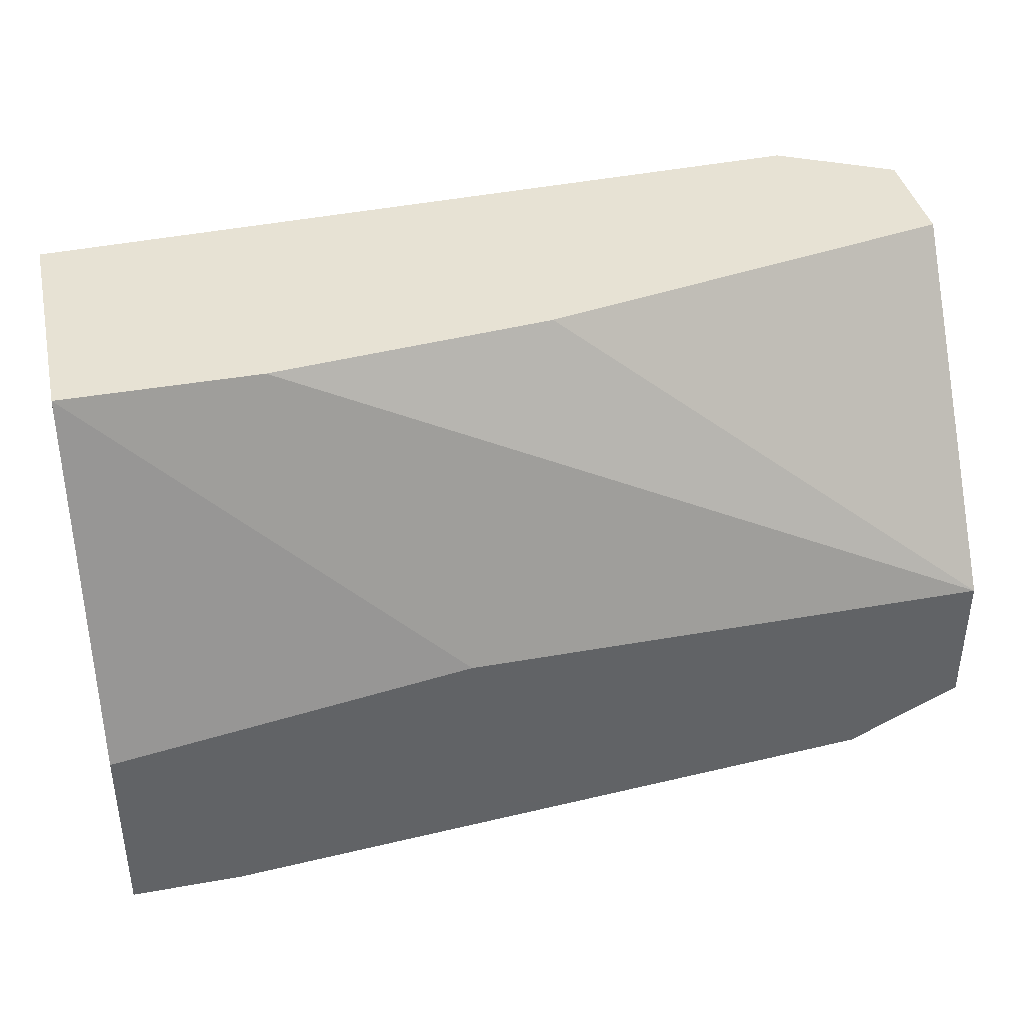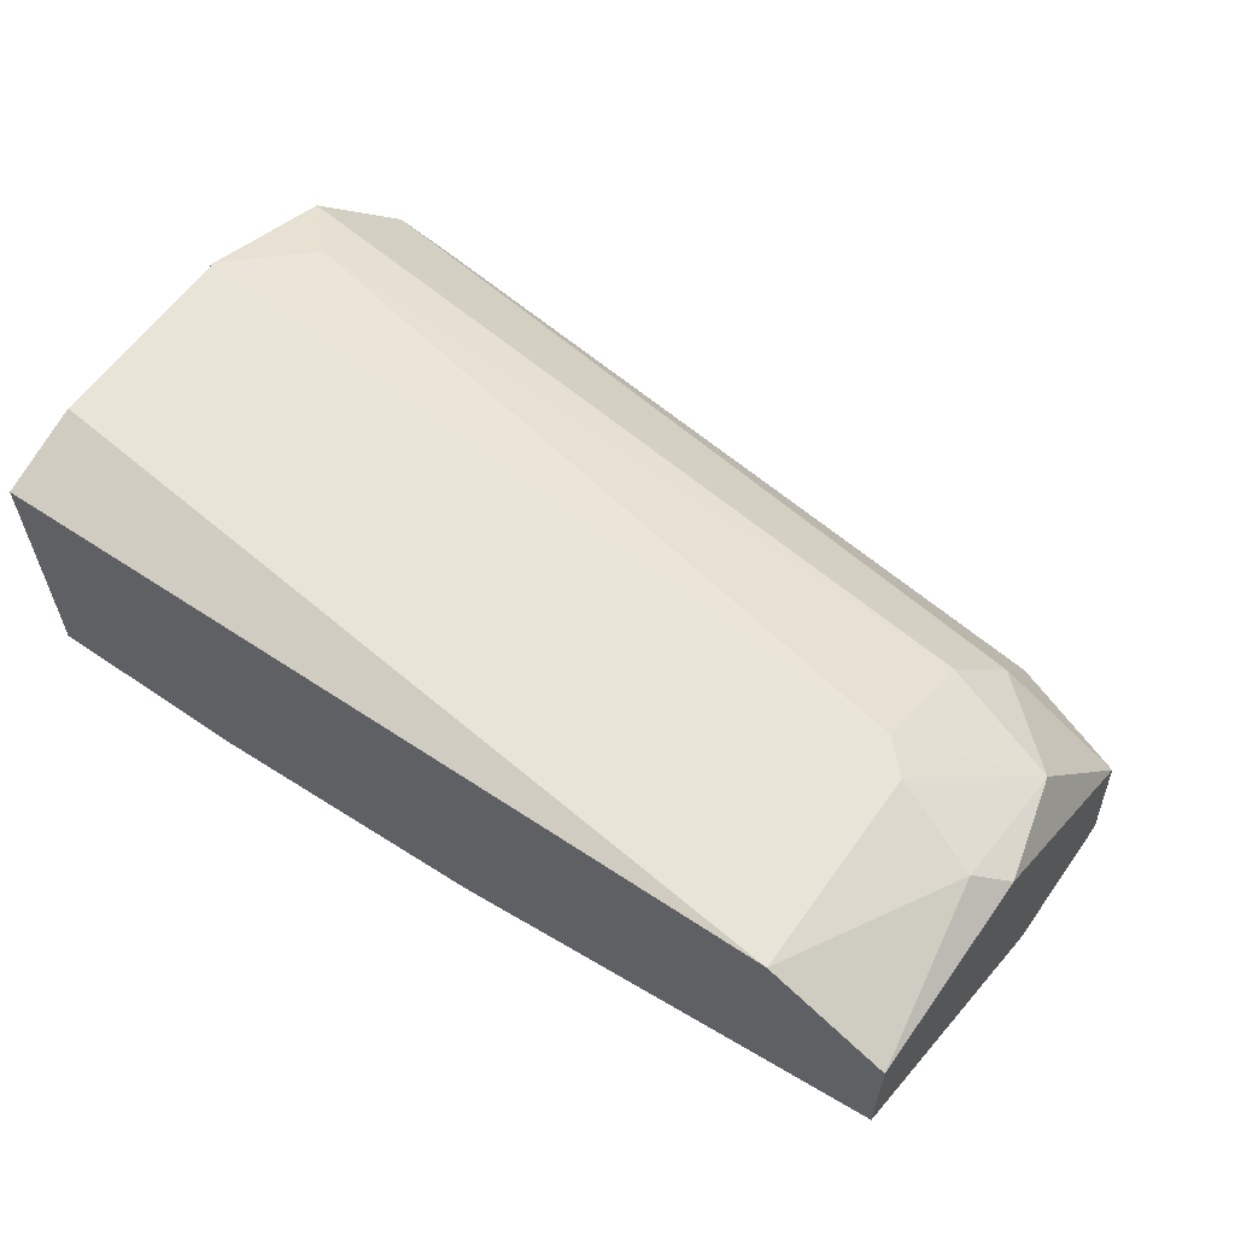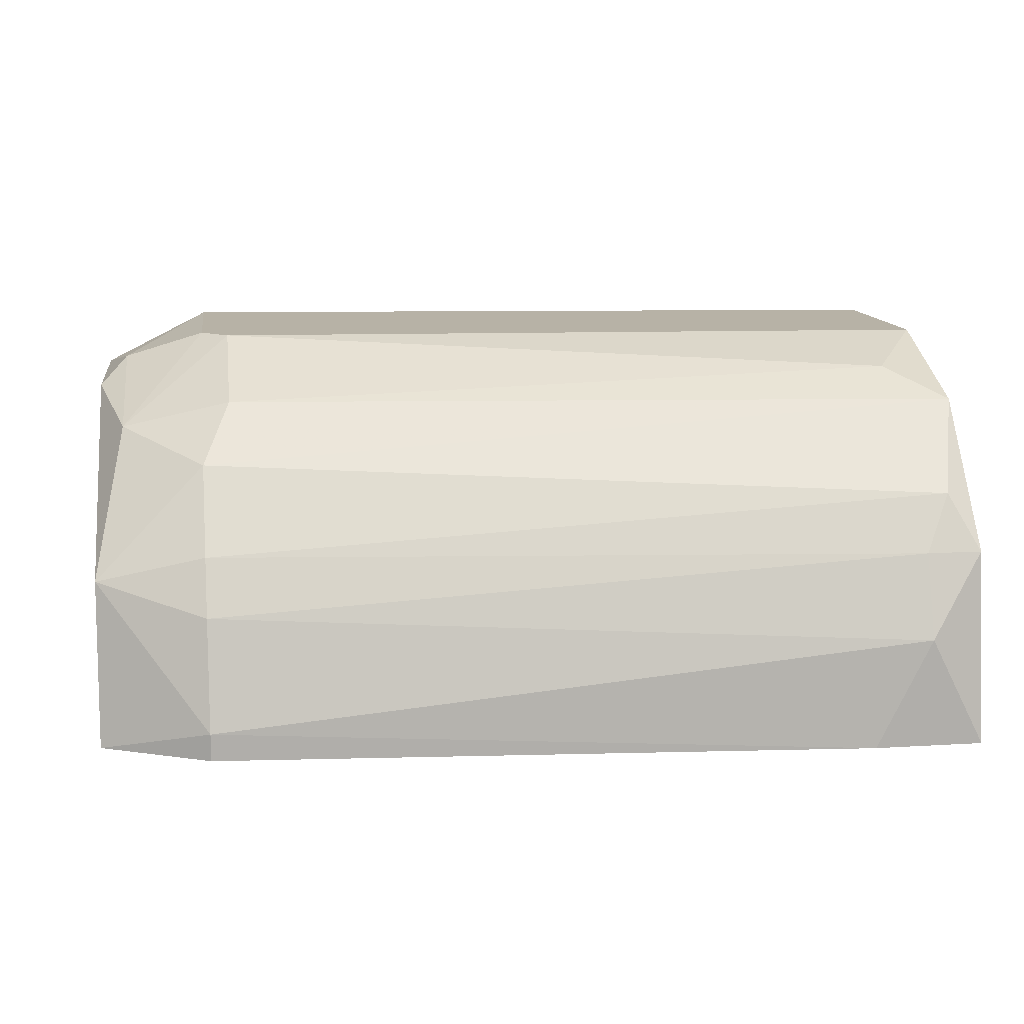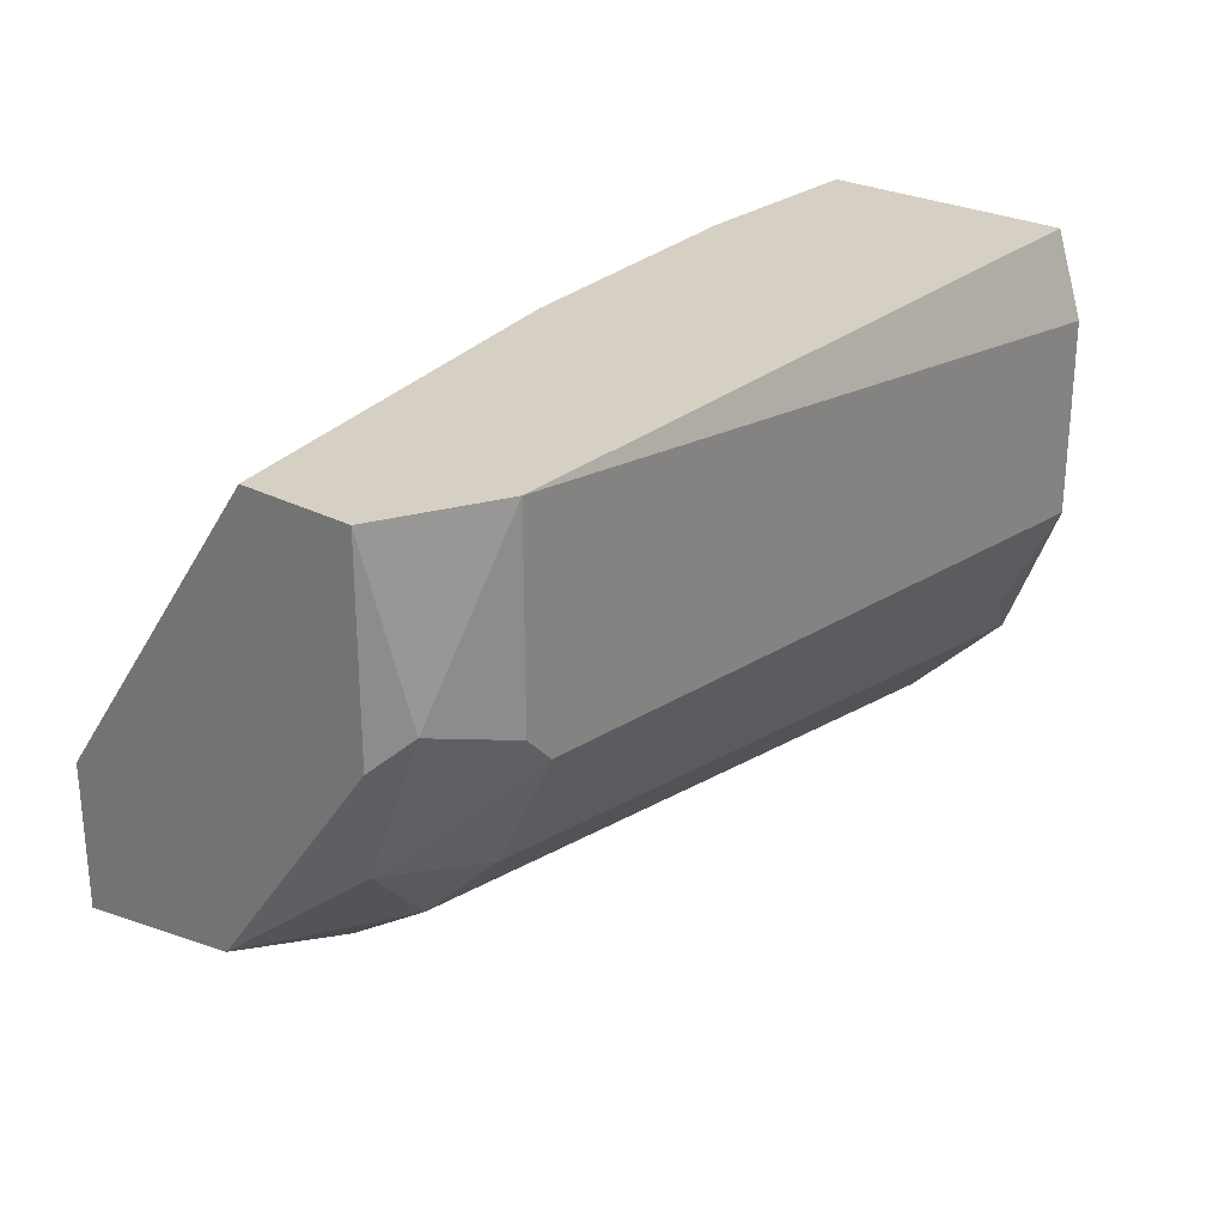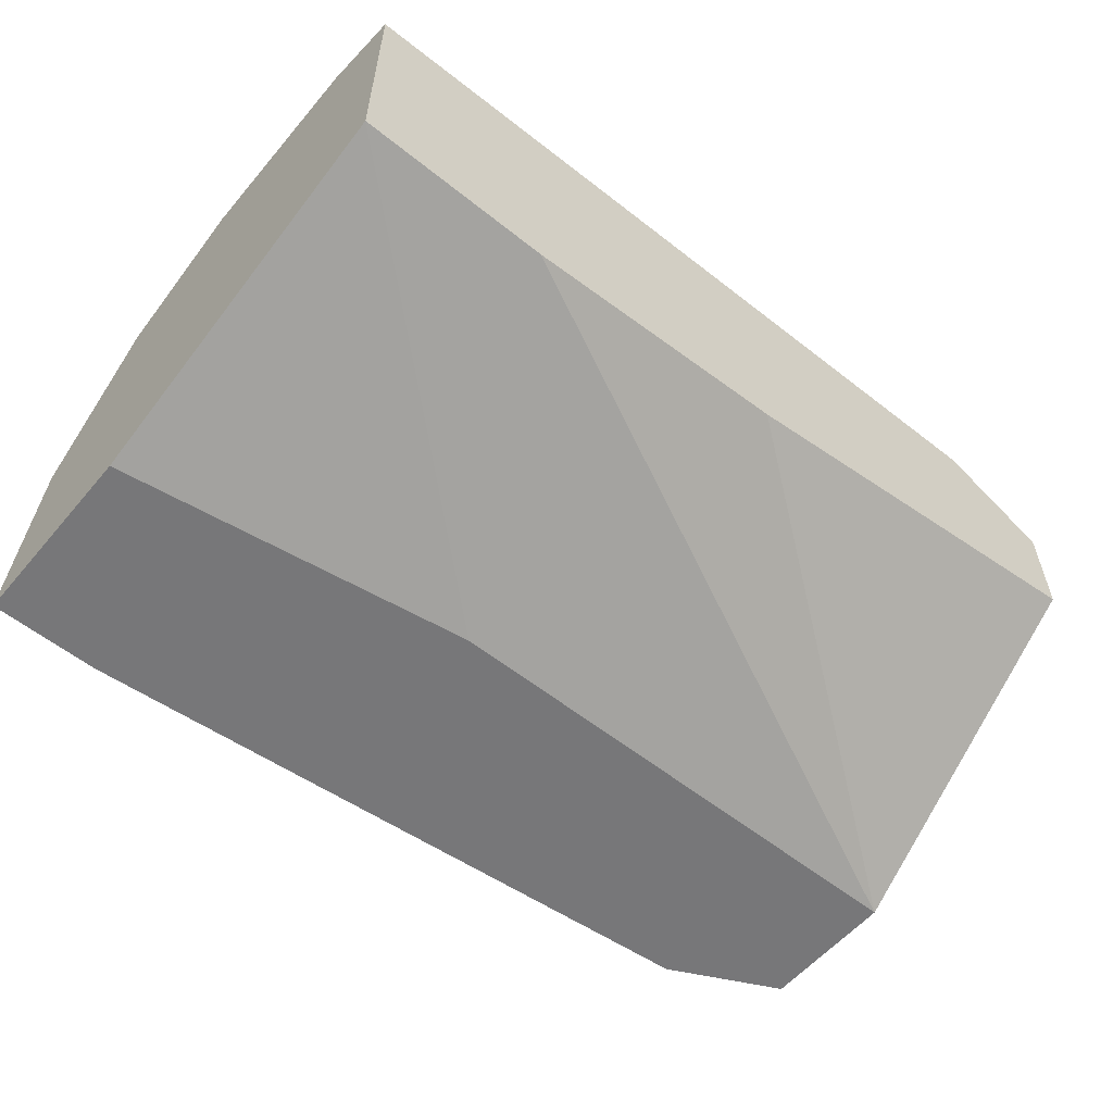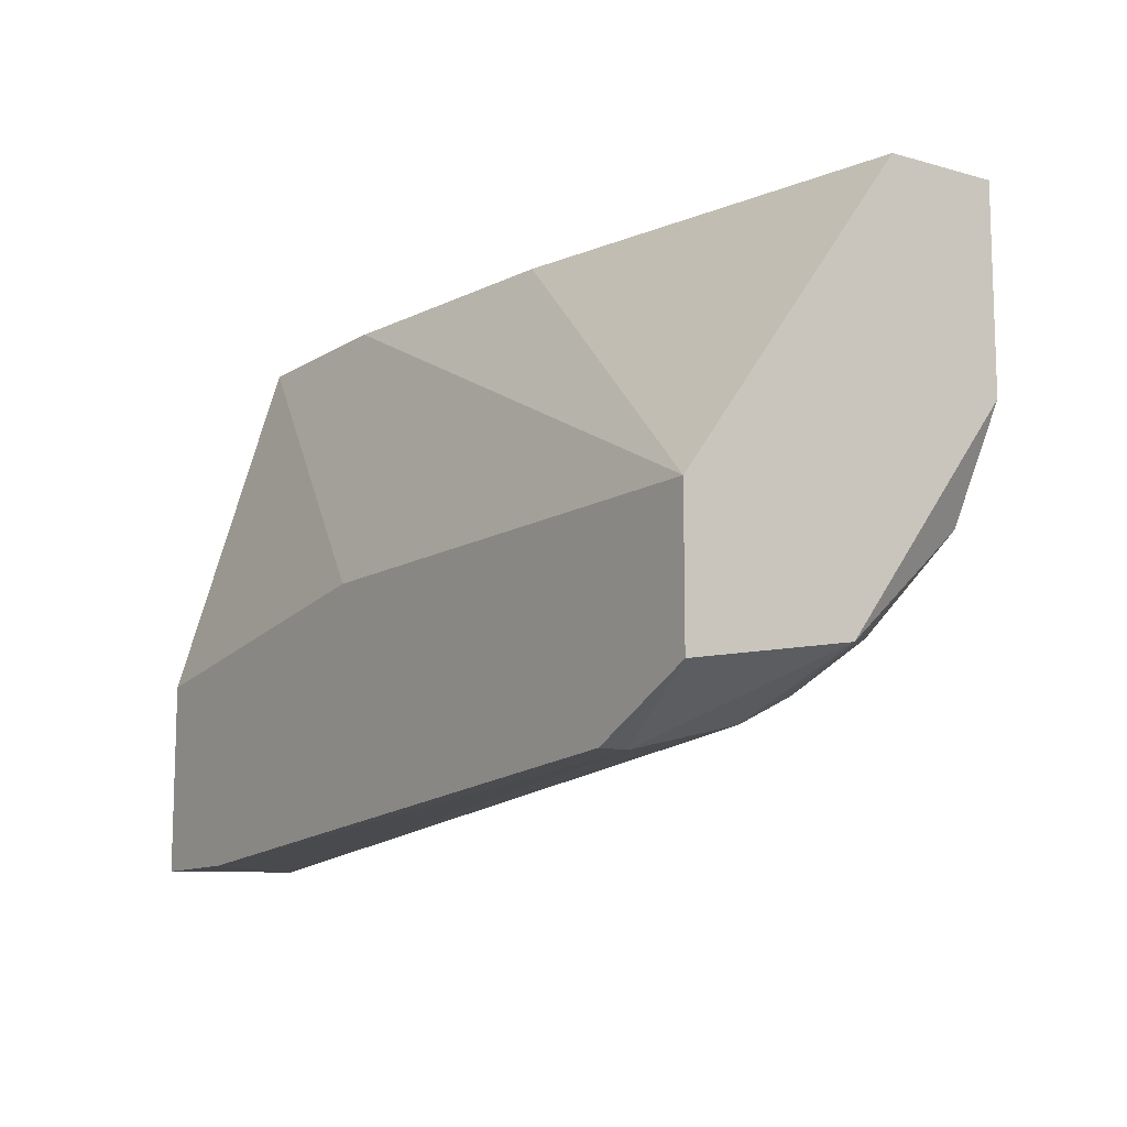
<metadata>
{"format":"obj","ext":"obj","renderer":"f3d","projection":"perspective","resolution":1024,"background":"white","views":[{"elev":39.7,"azim":167.5,"up":"+Y"},{"elev":59.9,"azim":-144.9,"up":"+Z"},{"elev":12.5,"azim":-8.1,"up":"+Z"},{"elev":26.2,"azim":-50.4,"up":"+Y"},{"elev":-57.2,"azim":140.2,"up":"+Z"},{"elev":-11.3,"azim":-124.3,"up":"+Y"}]}
</metadata>
<code>
v -0.01197 -0.01712 0.007294
v 0.002975 -0.01984 0.02496
v 0.002975 -0.02799 0.01681
v 0.002975 -0.02935 0.01273
v -0.003814 -0.002182 0.01273
v -0.03778 -0.02255 0.01545
v -0.03778 -0.01169 0.0236
v -0.03778 -0.002182 0.01816
v -0.03778 -0.002182 0.0236
v -0.03778 -0.02391 0.007294
v -0.03778 -0.01712 0.007294
v -0.03642 -0.01033 0.02496
v -0.03642 -0.01712 0.02224
v 0.000255 -0.02935 0.007294
v 0.004336 -0.02663 0.01952
v 0.005698 -0.01984 0.007294
v 0.005698 -0.02255 0.0236
v 0.005698 -0.002182 0.01273
v 0.005698 -0.002182 0.02496
v 0.005698 -0.02799 0.01681
v 0.005698 -0.01577 0.02632
v 0.005698 -0.006257 0.02632
v 0.005698 -0.02935 0.007294
v -0.03234 -0.0212 0.02088
v -0.03234 -0.02527 0.01409
v -0.03234 -0.01169 0.02632
v -0.03234 -0.02663 0.008653
v -0.03234 -0.02663 0.007294
v -0.03234 -0.002182 0.02632
v -0.03234 -0.02391 0.01681
v -0.03098 -0.01848 0.0236
v -0.03098 -0.01305 0.02632
v -0.0174 -0.002182 0.01409
f 7 13 12
f 19 22 23
f 8 19 18
f 19 23 18
f 23 22 17
f 11 23 10
f 8 11 10
f 22 19 29
f 19 8 29
f 26 22 29
f 18 23 16
f 23 11 16
f 8 10 7
f 8 18 33
f 11 8 33
f 17 22 21
f 22 26 21
f 7 10 6
f 10 27 6
f 11 18 1
f 18 16 1
f 16 11 1
f 29 8 9
f 8 7 9
f 21 26 32
f 17 31 24
f 15 17 24
f 30 15 24
f 6 30 24
f 27 4 25
f 30 6 25
f 6 27 25
f 18 11 5
f 33 18 5
f 11 33 5
f 7 6 13
f 31 32 13
f 32 26 13
f 24 31 13
f 6 24 13
f 10 23 28
f 27 10 28
f 31 17 2
f 17 21 2
f 32 31 2
f 21 32 2
f 23 17 20
f 4 23 20
f 17 15 20
f 23 4 14
f 4 27 14
f 28 23 14
f 27 28 14
f 15 30 3
f 25 4 3
f 30 25 3
f 4 20 3
f 20 15 3
f 26 29 12
f 29 9 12
f 9 7 12
f 13 26 12

</code>
